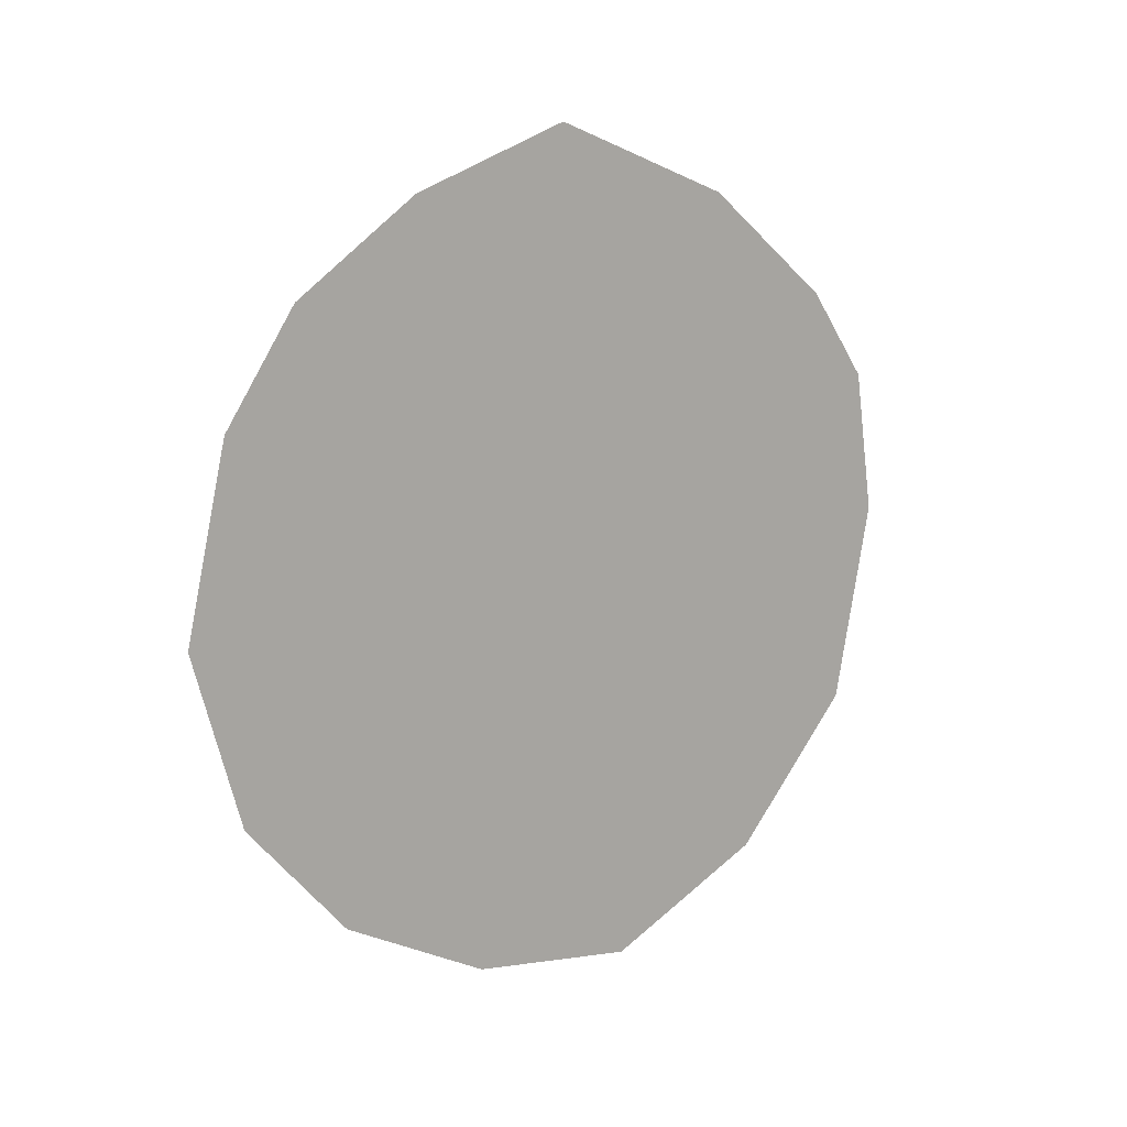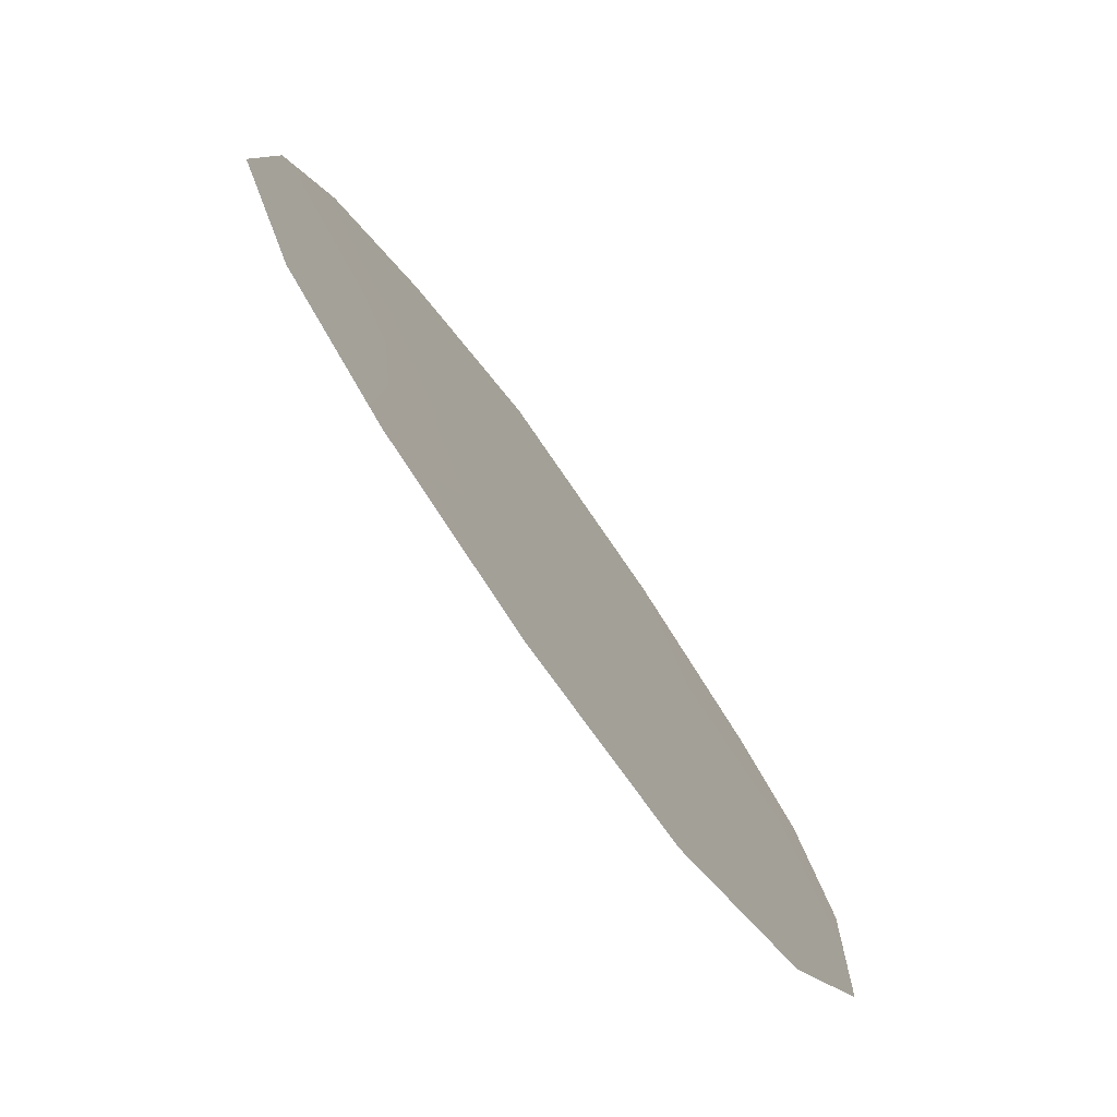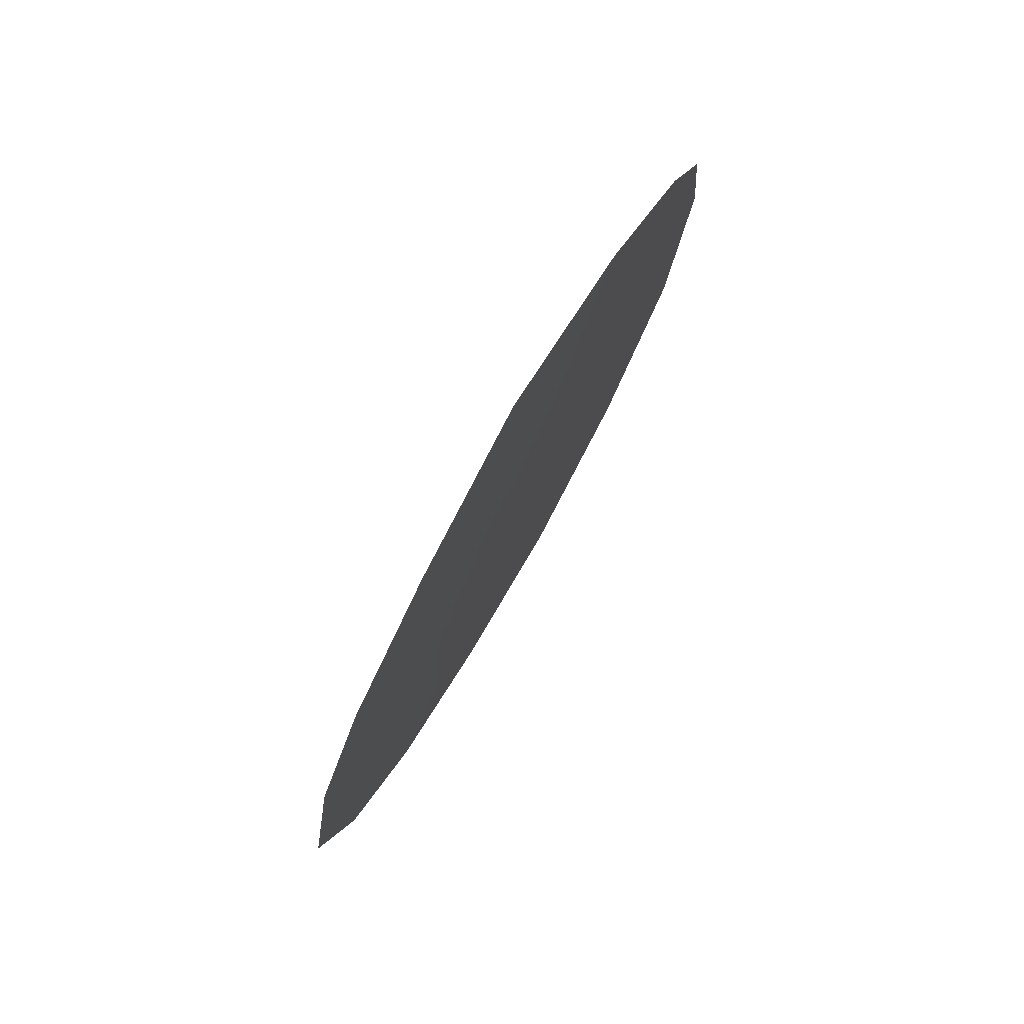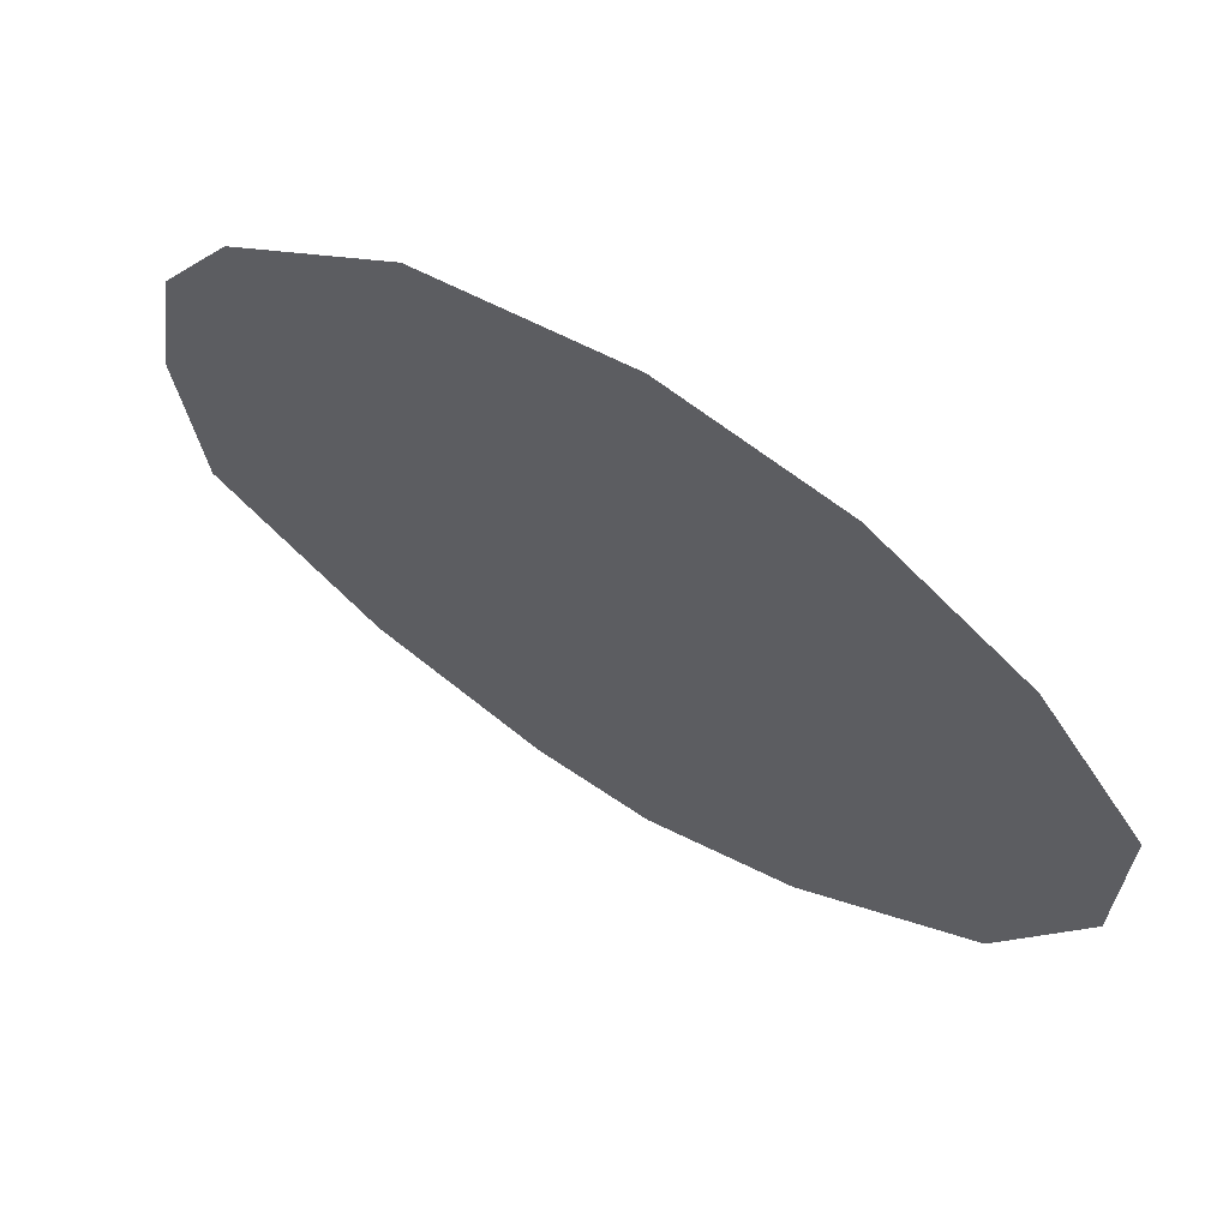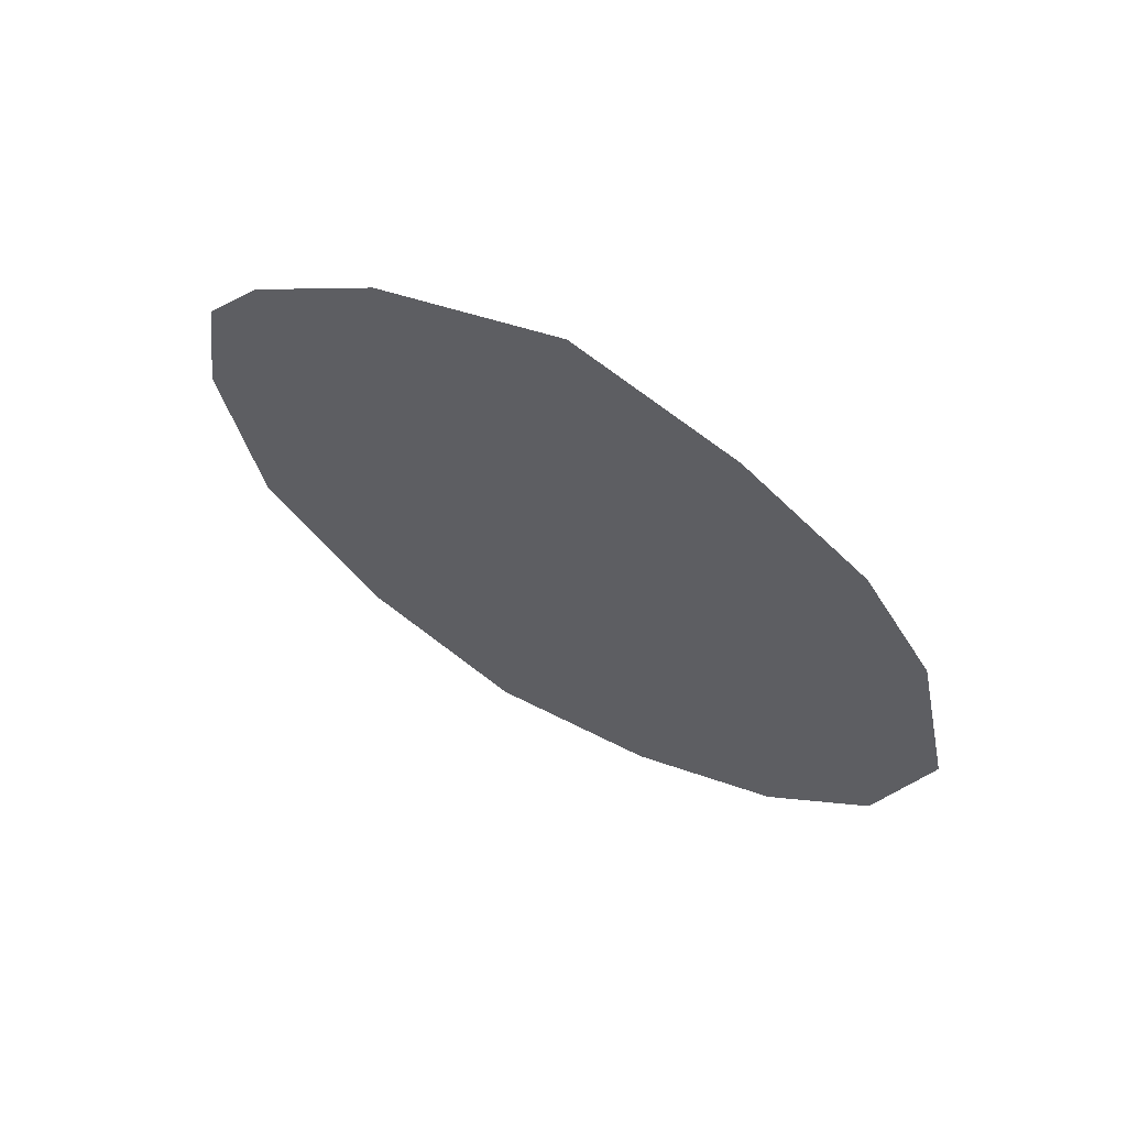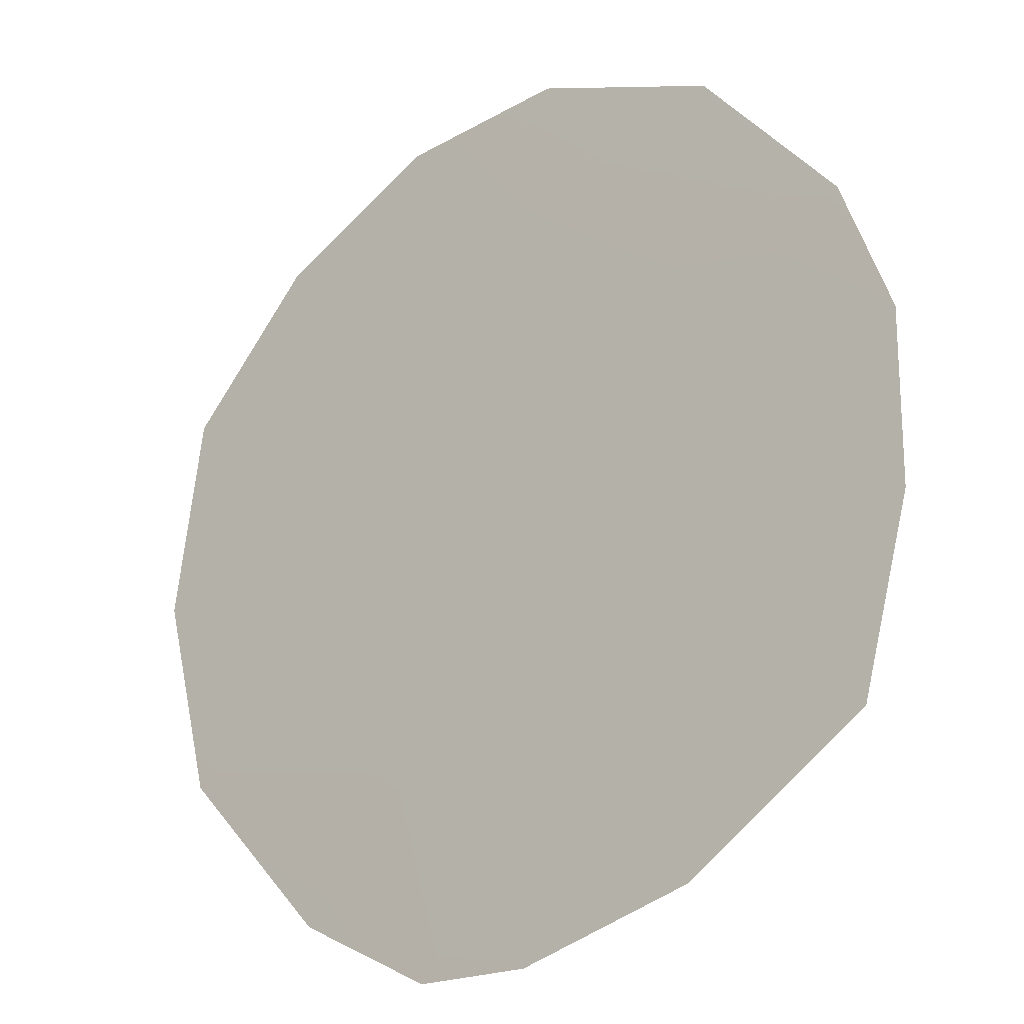
<metadata>
{"format":"obj","ext":"obj","renderer":"f3d","projection":"perspective","resolution":1024,"background":"white","views":[{"elev":13.3,"azim":17.8,"up":"+Y"},{"elev":19.0,"azim":-5.2,"up":"+Z"},{"elev":77.0,"azim":-5.9,"up":"+Y"},{"elev":24.4,"azim":-50.4,"up":"+Z"},{"elev":64.8,"azim":-95.6,"up":"+Y"},{"elev":27.7,"azim":140.0,"up":"+Z"}]}
</metadata>
<code>
v 70.78 10.38 63.66
v 68.68 3.775 66.56
v 70.64 6.355 63.82
v 69.81 4.701 64.99
v 65.77 6.369 70.64
v 68.19 13.53 67.32
v 65.44 8.395 71.11
v 69.47 12.68 65.52
v 67.19 7.948 68.69
v 70.01 8.677 64.73
v 66.75 9.898 69.31
v 66.6 6.625 69.51
v 66.48 4.985 69.65
v 69.66 10.49 65.24
v 68.55 5.459 66.76
v 67.83 9.486 67.8
v 69.55 6.995 65.37
v 68.23 7.503 67.23
v 67.44 6.011 68.33
v 66.22 8.281 70.04
v 67.5 4.065 68.21
v 70.36 11.42 64.25
v 70.92 8.7 63.45
v 67.09 12.85 68.85
v 65.74 10.56 70.73
v 68.13 12.23 67.39
v 68.92 8.984 66.27
v 66.23 11.82 70.05
v 68.57 10.89 66.77
v 67.43 11.24 68.38
f 11 16 9
f 18 17 15
f 17 27 10
f 26 8 29
f 14 8 22
f 12 9 19
f 14 1 10
f 23 10 1
f 13 5 12
f 16 11 30
f 28 11 25
f 15 2 21
f 9 16 18
f 9 18 19
f 12 19 13
f 12 20 9
f 17 3 4
f 4 15 17
f 19 21 13
f 22 1 14
f 11 9 20
f 5 20 12
f 20 5 7
f 24 6 26
f 18 16 27
f 30 11 28
f 19 15 21
f 6 8 26
f 20 7 25
f 25 11 20
f 18 27 17
f 28 24 30
f 2 15 4
f 19 18 15
f 10 27 14
f 16 29 27
f 29 8 14
f 26 29 30
f 26 30 24
f 29 14 27
f 17 10 3
f 3 10 23
f 16 30 29

</code>
